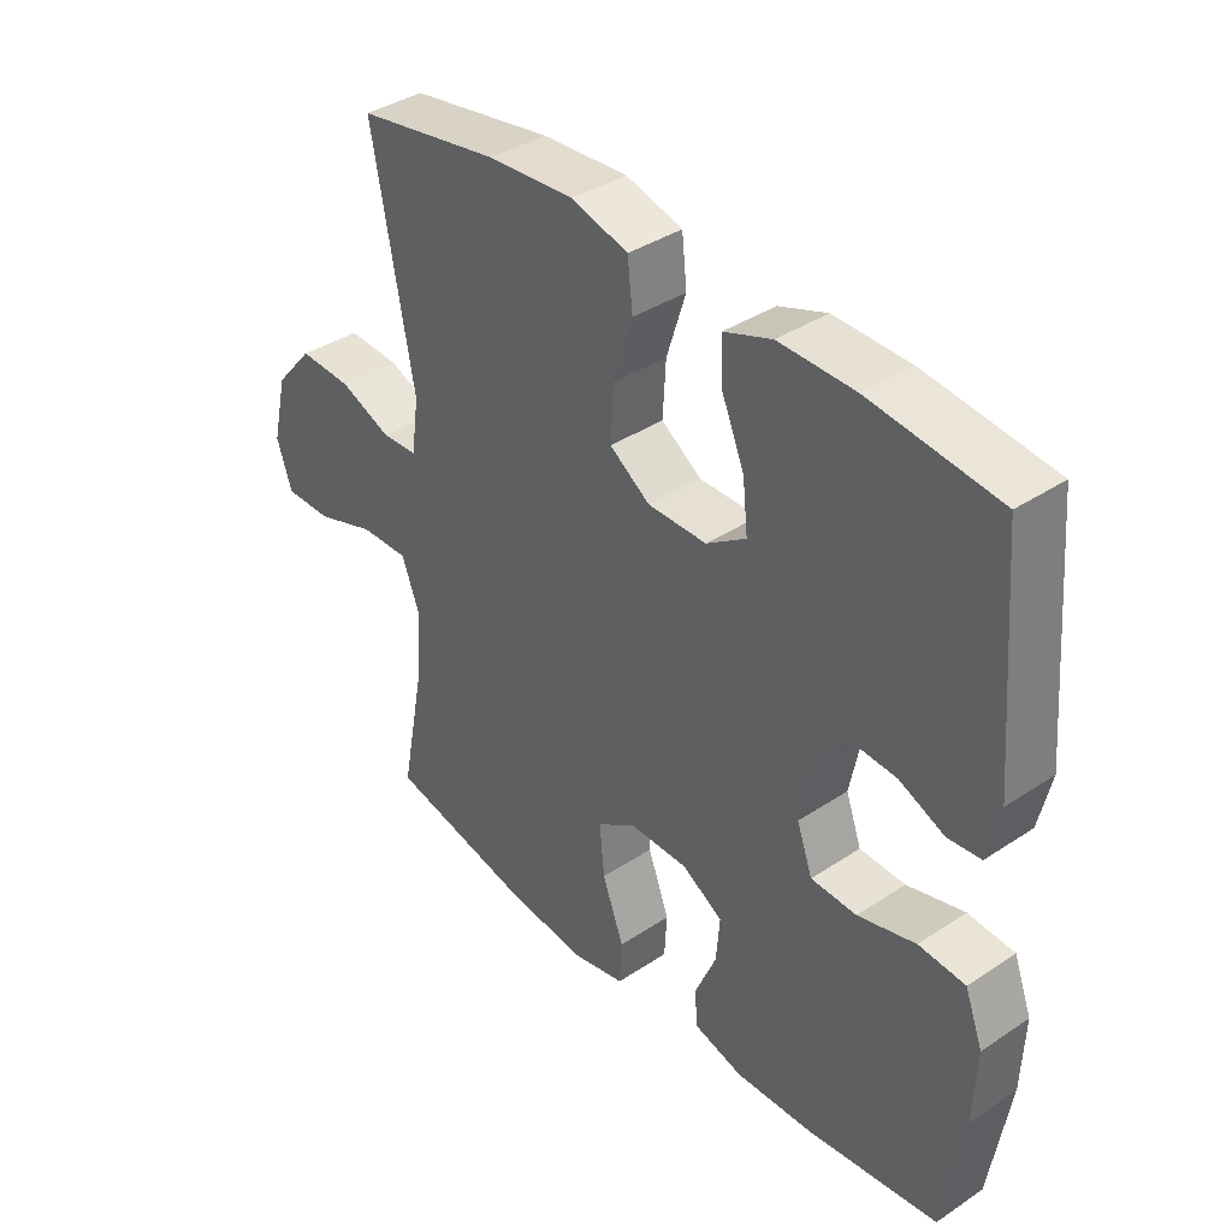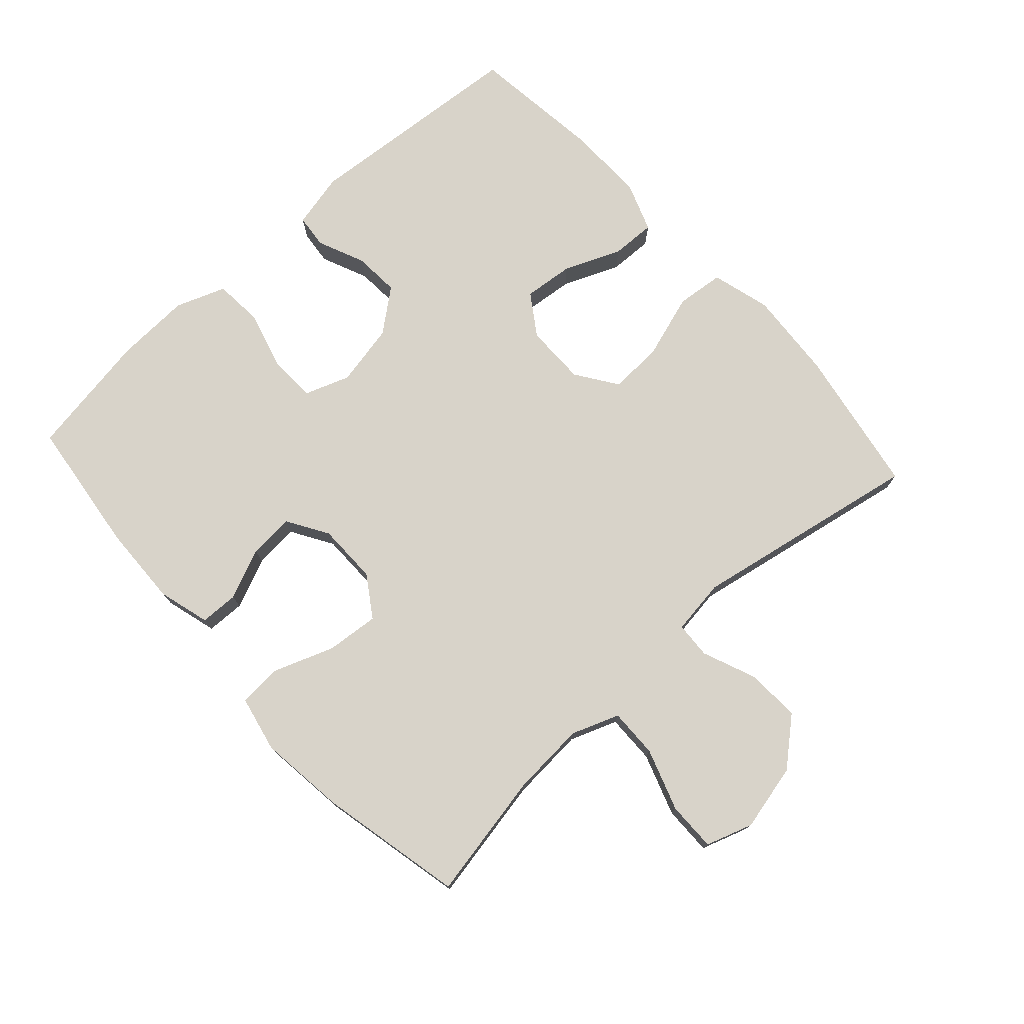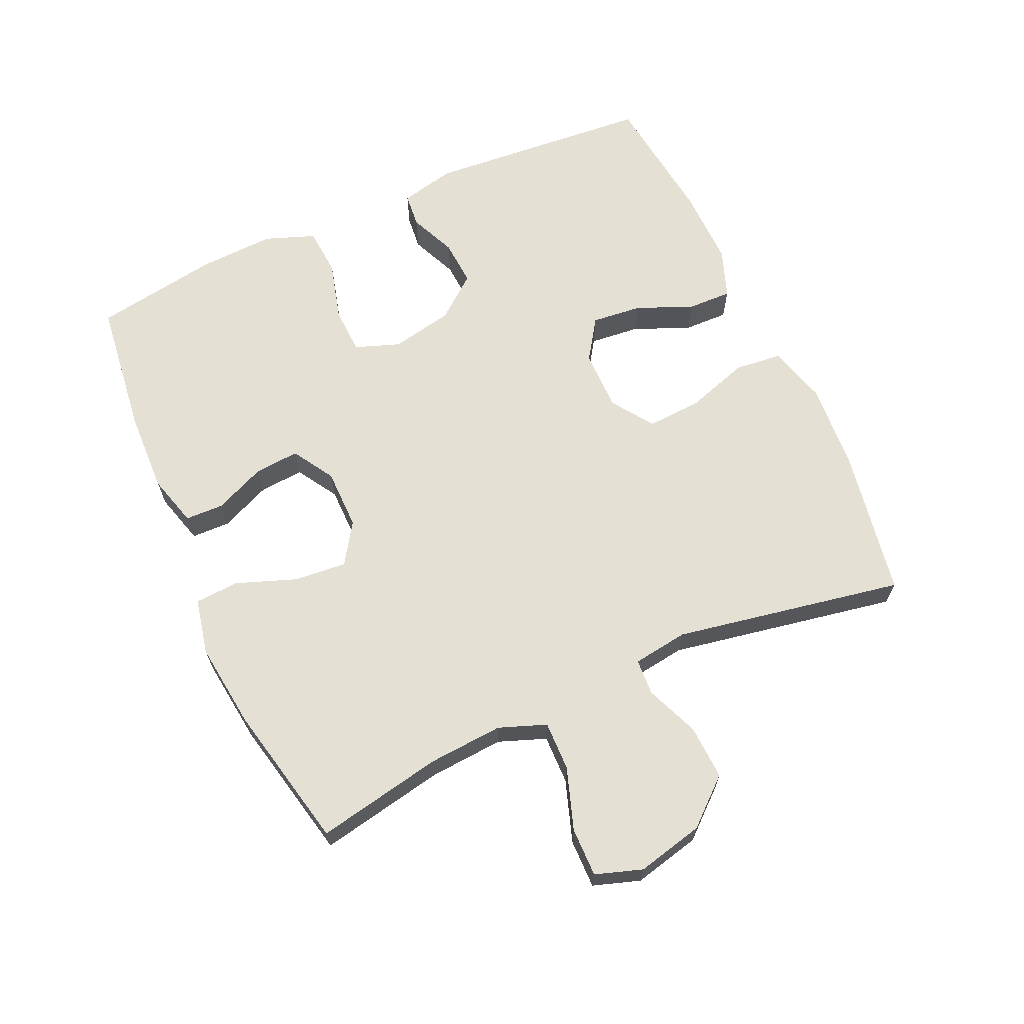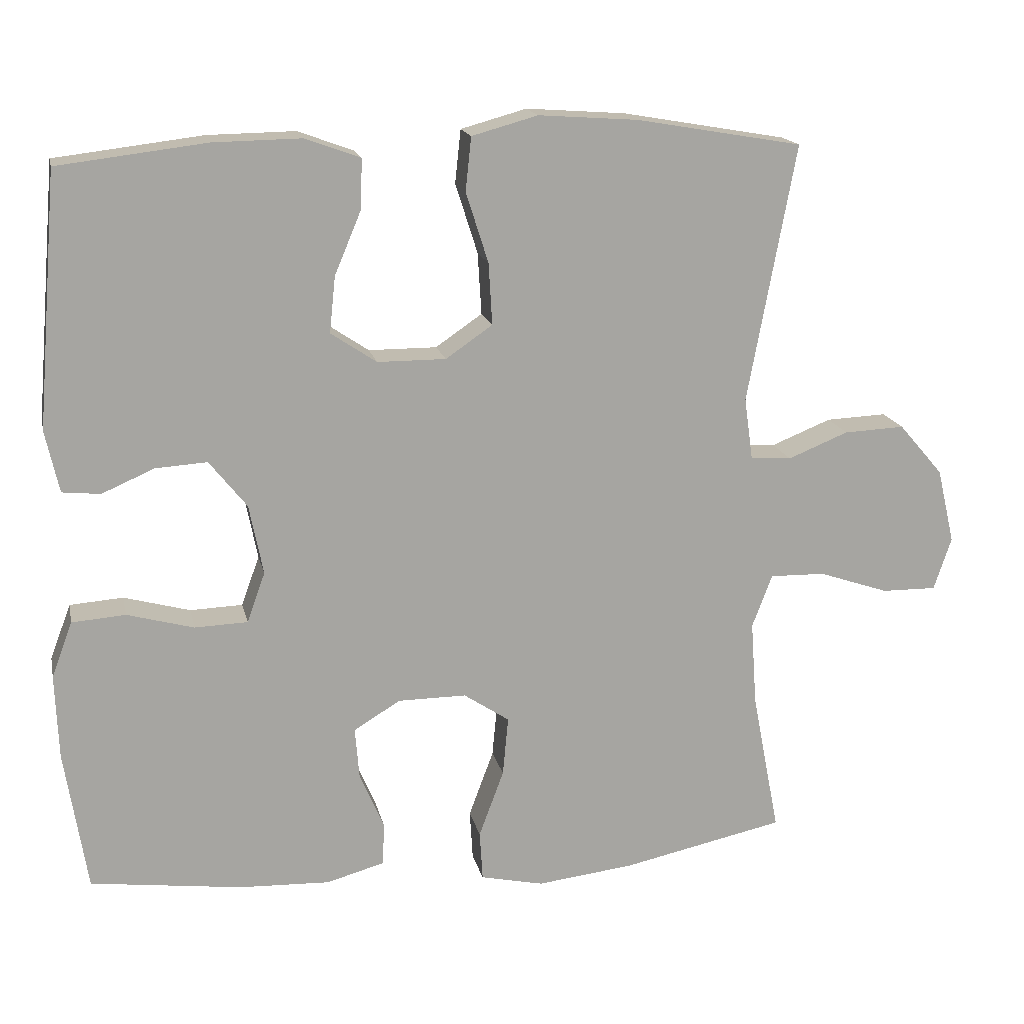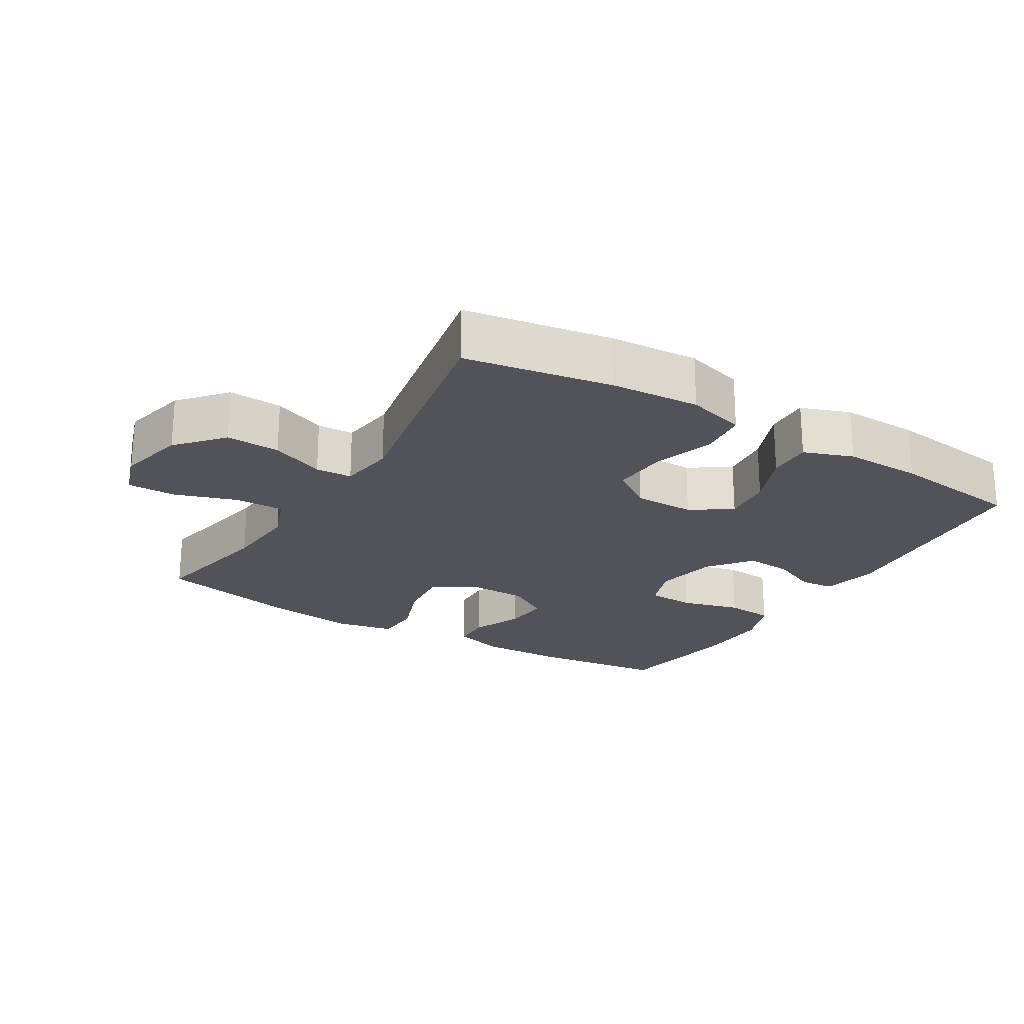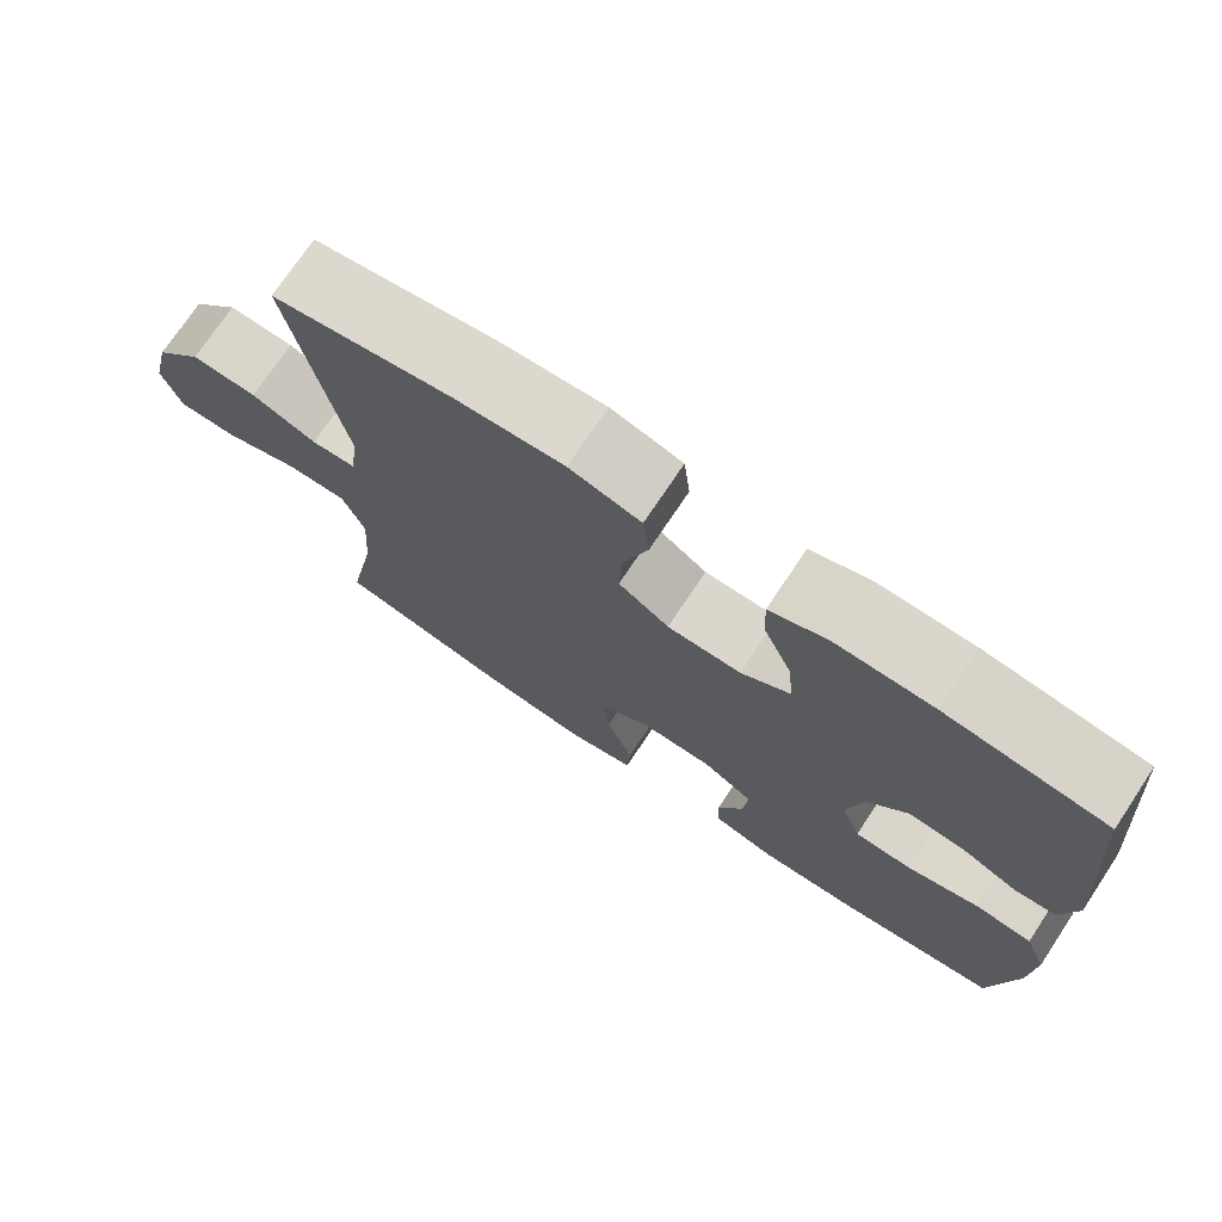
<metadata>
{"format":"obj","ext":"obj","renderer":"f3d","projection":"perspective","resolution":1024,"background":"white","views":[{"elev":38.1,"azim":49.8,"up":"+Z"},{"elev":76.0,"azim":-132.3,"up":"+Y"},{"elev":66.2,"azim":-114.4,"up":"+Y"},{"elev":16.5,"azim":168.0,"up":"+Z"},{"elev":-22.7,"azim":-31.3,"up":"+Y"},{"elev":73.6,"azim":33.7,"up":"+Z"}]}
</metadata>
<code>
o path3316
v 0.5664 0.0375 -0.3007
v 0.5709 0.0375 -0.1845
v 0.5422 0.0375 -0.108
v 0.4685 0.0375 -0.1025
v 0.377 0.0375 -0.1274
v 0.3044 0.0375 -0.1247
v 0.2795 0.0375 -0.0557
v 0.2987 0.0375 0.04052
v 0.3504 0.0375 0.1055
v 0.4215 0.0375 0.1009
v 0.4933 0.0375 0.06964
v 0.5457 0.0375 0.07487
v 0.5647 0.0375 0.1601
v 0.5354 0.0375 0.5073
v 0.3316 0.0375 0.5321
v 0.2109 0.0375 0.5342
v 0.1349 0.0375 0.5066
v 0.1371 0.0375 0.4385
v 0.1737 0.0375 0.3512
v 0.1818 0.0375 0.274
v 0.1189 0.0375 0.2319
v 0.02505 0.0375 0.2317
v -0.03925 0.0375 0.2758
v -0.03425 0.0375 0.3607
v -0.003525 0.0375 0.4575
v -0.01141 0.0375 0.531
v -0.1021 0.0375 0.5561
v -0.2388 0.0375 0.5465
v -0.4663 0.0375 0.5073
v -0.4003 0.0375 0.1532
v -0.4122 0.0375 0.06749
v -0.4684 0.0375 0.06436
v -0.5512 0.0375 0.09788
v -0.6347 0.0375 0.1017
v -0.6956 0.0375 0.03112
v -0.7198 0.0375 -0.07208
v -0.6956 0.0375 -0.1445
v -0.62 0.0375 -0.1436
v -0.5242 0.0375 -0.1111
v -0.4479 0.0375 -0.1095
v -0.4204 0.0375 -0.1827
v -0.4285 0.0375 -0.2987
v -0.4663 0.0375 -0.4947
v -0.2432 0.0375 -0.5428
v -0.1098 0.0375 -0.5587
v -0.02293 0.0375 -0.5399
v -0.01893 0.0375 -0.4717
v -0.05316 0.0375 -0.3794
v -0.06084 0.0375 -0.298
v 0.001978 0.0375 -0.2563
v 0.09564 0.0375 -0.2569
v 0.1596 0.0375 -0.2959
v 0.1539 0.0375 -0.3656
v 0.1206 0.0375 -0.4435
v 0.1223 0.0375 -0.5031
v 0.2023 0.0375 -0.5255
v 0.3267 0.0375 -0.521
v 0.5354 0.0375 -0.4947
v 0.5664 -0.0375 -0.3007
v 0.5709 -0.0375 -0.1845
v 0.5422 -0.0375 -0.108
v 0.4685 -0.0375 -0.1025
v 0.377 -0.0375 -0.1274
v 0.3044 -0.0375 -0.1247
v 0.2795 -0.0375 -0.0557
v 0.2987 -0.0375 0.04052
v 0.3504 -0.0375 0.1055
v 0.4215 -0.0375 0.1009
v 0.4933 -0.0375 0.06964
v 0.5457 -0.0375 0.07487
v 0.5647 -0.0375 0.1601
v 0.5354 -0.0375 0.5073
v 0.3316 -0.0375 0.5321
v 0.2109 -0.0375 0.5342
v 0.1349 -0.0375 0.5066
v 0.1371 -0.0375 0.4385
v 0.1737 -0.0375 0.3512
v 0.1818 -0.0375 0.274
v 0.1189 -0.0375 0.2319
v 0.02505 -0.0375 0.2317
v -0.03925 -0.0375 0.2758
v -0.03425 -0.0375 0.3607
v -0.003525 -0.0375 0.4575
v -0.01141 -0.0375 0.531
v -0.1021 -0.0375 0.5561
v -0.2388 -0.0375 0.5465
v -0.4663 -0.0375 0.5073
v -0.4003 -0.0375 0.1532
v -0.4122 -0.0375 0.06749
v -0.4684 -0.0375 0.06436
v -0.5512 -0.0375 0.09788
v -0.6347 -0.0375 0.1017
v -0.6956 -0.0375 0.03112
v -0.7198 -0.0375 -0.07208
v -0.6956 -0.0375 -0.1445
v -0.62 -0.0375 -0.1436
v -0.5242 -0.0375 -0.1111
v -0.4479 -0.0375 -0.1095
v -0.4204 -0.0375 -0.1827
v -0.4285 -0.0375 -0.2987
v -0.4663 -0.0375 -0.4947
v -0.2432 -0.0375 -0.5428
v -0.1098 -0.0375 -0.5587
v -0.02293 -0.0375 -0.5399
v -0.01893 -0.0375 -0.4717
v -0.05316 -0.0375 -0.3794
v -0.06084 -0.0375 -0.298
v 0.001978 -0.0375 -0.2563
v 0.09564 -0.0375 -0.2569
v 0.1596 -0.0375 -0.2959
v 0.1539 -0.0375 -0.3656
v 0.1206 -0.0375 -0.4435
v 0.1223 -0.0375 -0.5031
v 0.2023 -0.0375 -0.5255
v 0.3267 -0.0375 -0.521
v 0.5354 -0.0375 -0.4947
v 0.5664 0.0375 -0.3007
v 0.5709 0.0375 -0.1845
v 0.5422 0.0375 -0.108
v 0.5422 0.0375 -0.108
v 0.5457 0.0375 0.07487
v 0.5457 0.0375 0.07487
v 0.5647 0.0375 0.1601
v 0.4933 0.0375 0.06964
v 0.4685 0.0375 -0.1025
v 0.5354 0.0375 -0.4947
v 0.5354 0.0375 -0.4947
v 0.5354 0.0375 0.5073
v 0.5354 0.0375 0.5073
v 0.4215 0.0375 0.1009
v 0.377 0.0375 -0.1274
v 0.3316 0.0375 0.5321
v 0.3267 0.0375 -0.521
v 0.3504 0.0375 0.1055
v 0.3044 0.0375 -0.1247
v 0.3044 0.0375 -0.1247
v 0.2987 0.0375 0.04052
v 0.2109 0.0375 0.5342
v 0.2023 0.0375 -0.5255
v 0.2795 0.0375 -0.0557
v 0.1737 0.0375 0.3512
v 0.1818 0.0375 0.274
v 0.1818 0.0375 0.274
v 0.1349 0.0375 0.5066
v 0.1349 0.0375 0.5066
v 0.1223 0.0375 -0.5031
v 0.1223 0.0375 -0.5031
v 0.1596 0.0375 -0.2959
v 0.1596 0.0375 -0.2959
v 0.1539 0.0375 -0.3656
v 0.1189 0.0375 0.2319
v 0.1371 0.0375 0.4385
v 0.09564 0.0375 -0.2569
v 0.1206 0.0375 -0.4435
v 0.02505 0.0375 0.2317
v 0.001978 0.0375 -0.2563
v -0.03925 0.0375 0.2758
v -0.06084 0.0375 -0.298
v -0.06084 0.0375 -0.298
v -0.03425 0.0375 0.3607
v -0.003525 0.0375 0.4575
v -0.01141 0.0375 0.531
v -0.01141 0.0375 0.531
v -0.1021 0.0375 0.5561
v -0.02293 0.0375 -0.5399
v -0.02293 0.0375 -0.5399
v -0.01893 0.0375 -0.4717
v -0.05316 0.0375 -0.3794
v -0.1098 0.0375 -0.5587
v -0.2388 0.0375 0.5465
v -0.2432 0.0375 -0.5428
v -0.4663 0.0375 -0.4947
v -0.4663 0.0375 -0.4947
v -0.4204 0.0375 -0.1827
v -0.4285 0.0375 -0.2987
v -0.4003 0.0375 0.1532
v -0.4122 0.0375 0.06749
v -0.4122 0.0375 0.06749
v -0.4684 0.0375 0.06436
v -0.4479 0.0375 -0.1095
v -0.4479 0.0375 -0.1095
v -0.4663 0.0375 0.5073
v -0.4663 0.0375 0.5073
v -0.5242 0.0375 -0.1111
v -0.5512 0.0375 0.09788
v -0.62 0.0375 -0.1436
v -0.6347 0.0375 0.1017
v -0.6956 0.0375 -0.1445
v -0.6956 0.0375 -0.1445
v -0.6956 0.0375 0.03112
v -0.7198 0.0375 -0.07208
v 0.5664 -0.0375 -0.3007
v 0.5709 -0.0375 -0.1845
v 0.5422 -0.0375 -0.108
v 0.5422 -0.0375 -0.108
v 0.5457 -0.0375 0.07487
v 0.5457 -0.0375 0.07487
v 0.5647 -0.0375 0.1601
v 0.4933 -0.0375 0.06964
v 0.4685 -0.0375 -0.1025
v 0.5354 -0.0375 -0.4947
v 0.5354 -0.0375 -0.4947
v 0.5354 -0.0375 0.5073
v 0.5354 -0.0375 0.5073
v 0.4215 -0.0375 0.1009
v 0.377 -0.0375 -0.1274
v 0.3316 -0.0375 0.5321
v 0.3267 -0.0375 -0.521
v 0.3504 -0.0375 0.1055
v 0.3044 -0.0375 -0.1247
v 0.3044 -0.0375 -0.1247
v 0.2987 -0.0375 0.04052
v 0.2109 -0.0375 0.5342
v 0.2023 -0.0375 -0.5255
v 0.2795 -0.0375 -0.0557
v 0.1737 -0.0375 0.3512
v 0.1818 -0.0375 0.274
v 0.1818 -0.0375 0.274
v 0.1349 -0.0375 0.5066
v 0.1349 -0.0375 0.5066
v 0.1223 -0.0375 -0.5031
v 0.1223 -0.0375 -0.5031
v 0.1596 -0.0375 -0.2959
v 0.1596 -0.0375 -0.2959
v 0.1539 -0.0375 -0.3656
v 0.1189 -0.0375 0.2319
v 0.1371 -0.0375 0.4385
v 0.09564 -0.0375 -0.2569
v 0.1206 -0.0375 -0.4435
v 0.02505 -0.0375 0.2317
v 0.001978 -0.0375 -0.2563
v -0.03925 -0.0375 0.2758
v -0.06084 -0.0375 -0.298
v -0.06084 -0.0375 -0.298
v -0.03425 -0.0375 0.3607
v -0.003525 -0.0375 0.4575
v -0.01141 -0.0375 0.531
v -0.01141 -0.0375 0.531
v -0.1021 -0.0375 0.5561
v -0.02293 -0.0375 -0.5399
v -0.02293 -0.0375 -0.5399
v -0.01893 -0.0375 -0.4717
v -0.05316 -0.0375 -0.3794
v -0.1098 -0.0375 -0.5587
v -0.2388 -0.0375 0.5465
v -0.2432 -0.0375 -0.5428
v -0.4663 -0.0375 -0.4947
v -0.4663 -0.0375 -0.4947
v -0.4204 -0.0375 -0.1827
v -0.4285 -0.0375 -0.2987
v -0.4003 -0.0375 0.1532
v -0.4122 -0.0375 0.06749
v -0.4122 -0.0375 0.06749
v -0.4684 -0.0375 0.06436
v -0.4479 -0.0375 -0.1095
v -0.4479 -0.0375 -0.1095
v -0.4663 -0.0375 0.5073
v -0.4663 -0.0375 0.5073
v -0.5242 -0.0375 -0.1111
v -0.5512 -0.0375 0.09788
v -0.62 -0.0375 -0.1436
v -0.6347 -0.0375 0.1017
v -0.6956 -0.0375 -0.1445
v -0.6956 -0.0375 -0.1445
v -0.6956 -0.0375 0.03112
v -0.7198 -0.0375 -0.07208
f 252 232 251
f 213 216 207
f 244 243 246
f 192 208 201
f 217 207 216
f 205 207 209
f 192 206 208
f 259 265 261
f 250 233 249
f 240 242 244
f 265 260 262
f 209 217 212
f 259 260 265
f 255 252 254
f 231 215 230
f 245 232 235
f 251 245 257
f 193 206 192
f 229 214 225
f 231 230 252
f 261 265 266
f 212 226 215
f 208 225 214
f 223 210 228
f 239 236 237
f 194 200 193
f 215 228 210
f 207 205 203
f 199 198 205
f 209 207 217
f 227 213 219
f 208 223 225
f 254 260 259
f 246 250 247
f 206 193 200
f 203 205 198
f 210 223 206
f 261 266 263
f 239 235 236
f 245 235 239
f 221 214 229
f 212 217 226
f 251 232 245
f 216 213 227
f 246 233 250
f 243 244 242
f 249 252 255
f 231 252 233
f 230 232 252
f 206 223 208
f 196 198 199
f 230 215 226
f 228 215 231
f 246 243 233
f 233 252 249
f 255 254 259
f 1 2 60 59
f 2 120 195 60
f 122 13 71 197
f 11 12 70 69
f 3 4 62 61
f 127 1 59 202
f 13 129 204 71
f 10 11 69 68
f 4 5 63 62
f 14 15 73 72
f 57 58 116 115
f 9 10 68 67
f 5 136 211 63
f 8 9 67 66
f 15 16 74 73
f 56 57 115 114
f 6 7 65 64
f 7 8 66 65
f 19 143 218 77
f 16 145 220 74
f 147 56 114 222
f 149 53 111 224
f 20 21 79 78
f 18 19 77 76
f 17 18 76 75
f 51 52 110 109
f 54 55 113 112
f 53 54 112 111
f 21 22 80 79
f 50 51 109 108
f 22 23 81 80
f 159 50 108 234
f 24 25 83 82
f 25 163 238 83
f 26 27 85 84
f 166 47 105 241
f 47 48 106 105
f 45 46 104 103
f 23 24 82 81
f 48 49 107 106
f 27 28 86 85
f 44 45 103 102
f 173 44 102 248
f 41 42 100 99
f 30 178 253 88
f 31 32 90 89
f 181 41 99 256
f 183 30 88 258
f 28 29 87 86
f 39 40 98 97
f 42 43 101 100
f 32 33 91 90
f 38 39 97 96
f 33 34 92 91
f 189 38 96 264
f 34 35 93 92
f 36 37 95 94
f 35 36 94 93
f 177 176 157
f 138 132 141
f 169 171 168
f 117 126 133
f 142 141 132
f 130 134 132
f 117 133 131
f 184 186 190
f 175 174 158
f 165 169 167
f 190 187 185
f 134 137 142
f 184 190 185
f 180 179 177
f 156 155 140
f 170 160 157
f 176 182 170
f 118 117 131
f 154 150 139
f 156 177 155
f 186 191 190
f 137 140 151
f 133 139 150
f 148 153 135
f 164 162 161
f 119 118 125
f 140 135 153
f 132 128 130
f 124 130 123
f 134 142 132
f 152 144 138
f 133 150 148
f 179 184 185
f 171 172 175
f 131 125 118
f 128 123 130
f 135 131 148
f 186 188 191
f 164 161 160
f 170 164 160
f 146 154 139
f 137 151 142
f 176 170 157
f 141 152 138
f 171 175 158
f 168 167 169
f 174 180 177
f 156 158 177
f 155 177 157
f 131 133 148
f 121 124 123
f 155 151 140
f 153 156 140
f 171 158 168
f 158 174 177
f 180 184 179

</code>
